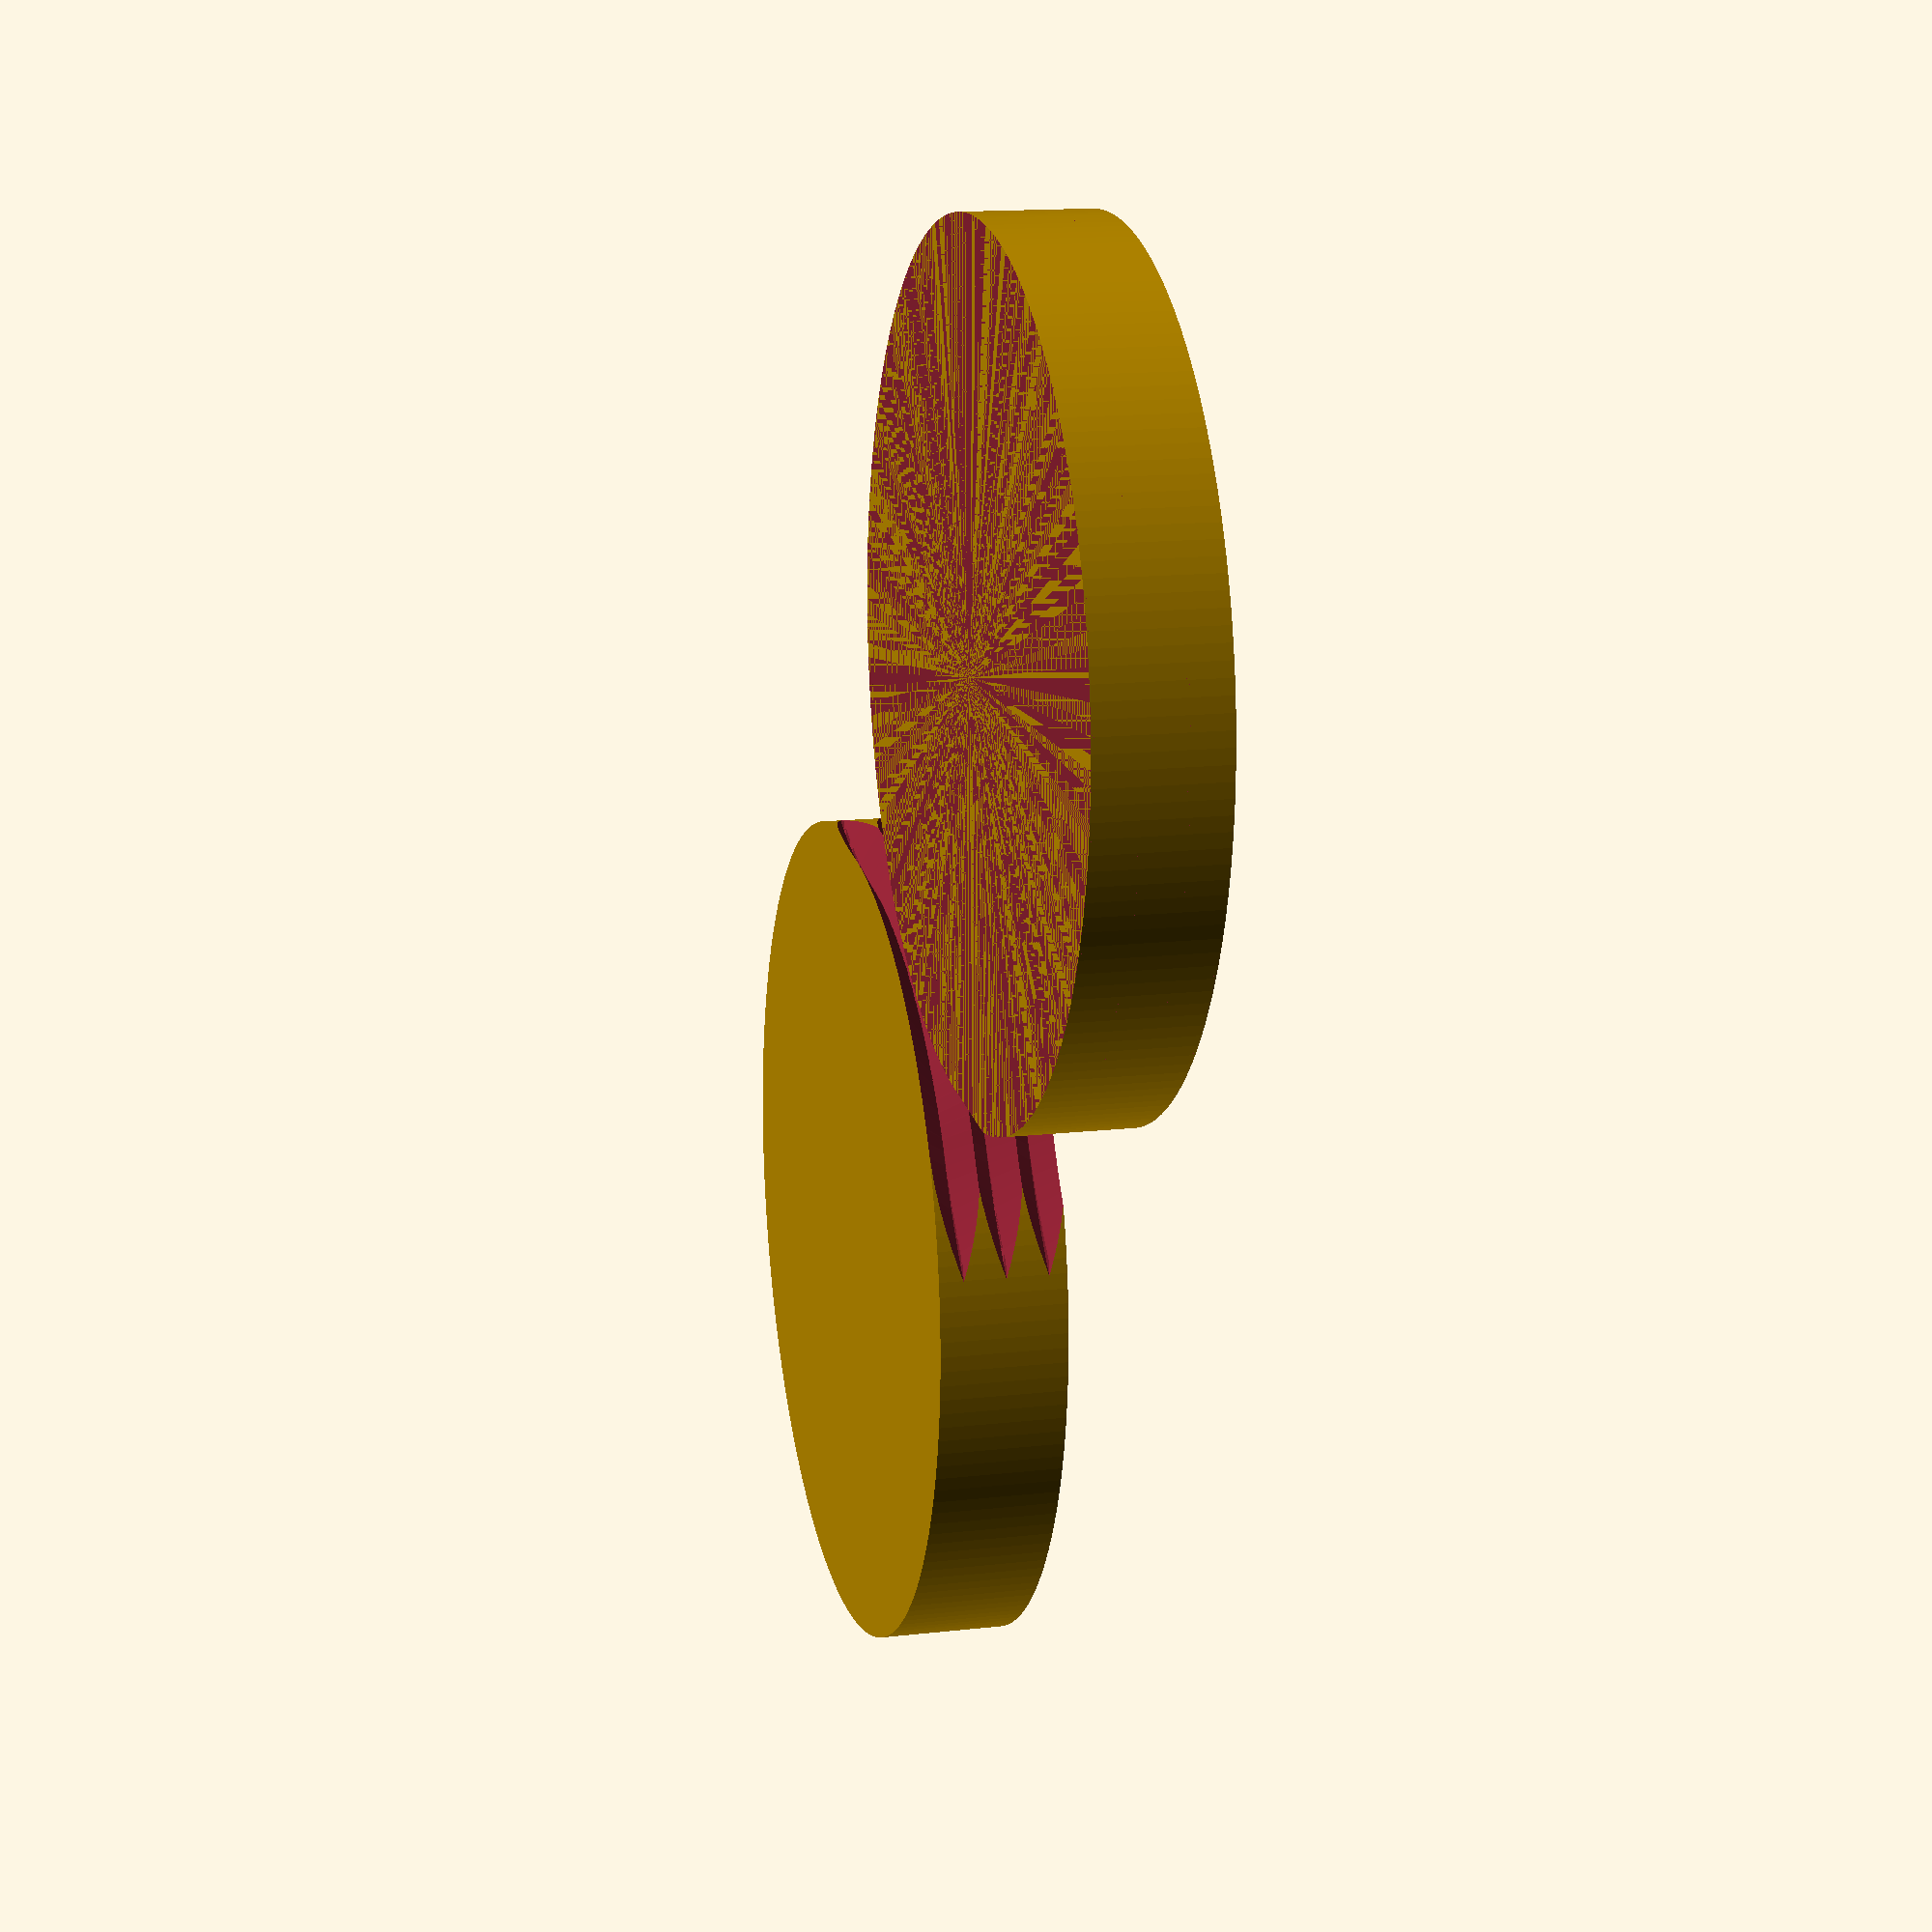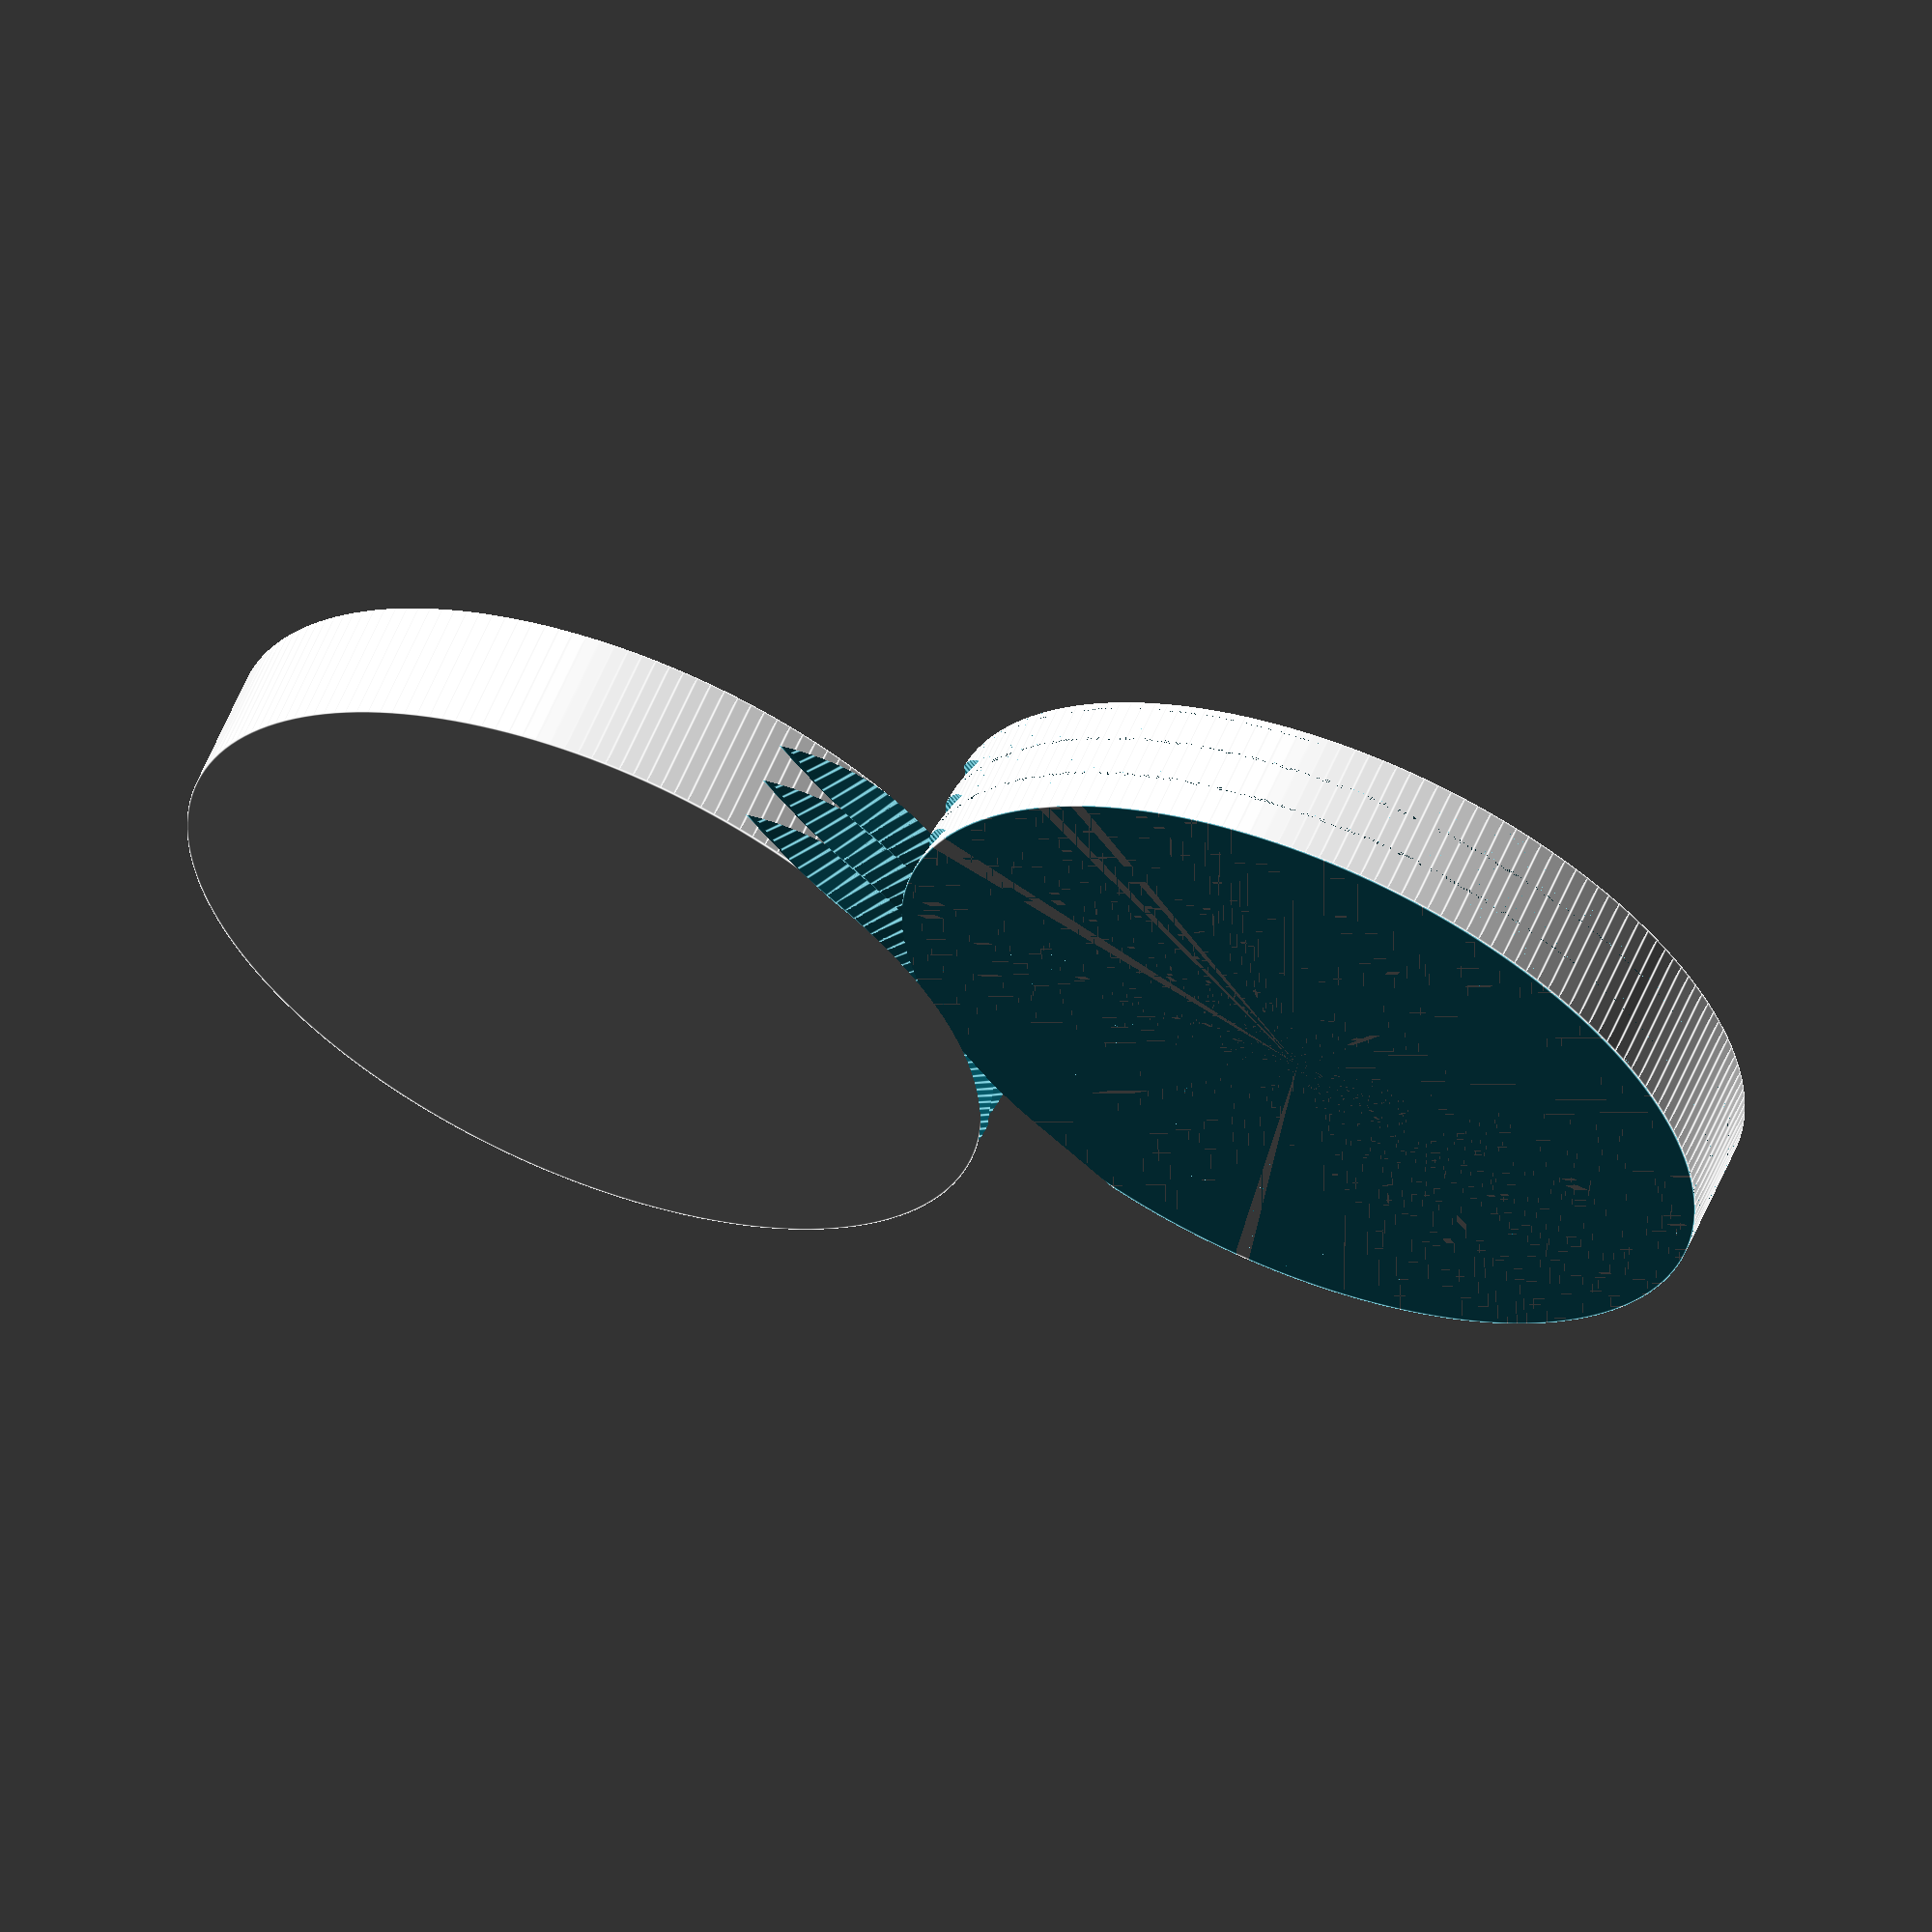
<openscad>
// REFINEMENT
$fn = 180;

// INPUT
bolt_height = 3;
bolt_radius = 10;

cutter_radius = 10;
cutter_angle = 60;

mm_per_thread = 1;

// DERIVED
cutter_height = tan(cutter_angle)*cutter_radius/2;
increment_deg = 360/$fn;
increment_z = increment_deg*mm_per_thread/360;
total_iterations = bolt_height / increment_z;
offset = sin(cutter_angle/2)*cutter_radius;

threadmill_height = tan(cutter_angle/2)*cutter_radius/2;

echo(cutter_height);
echo(threadmill_height);
// DEFINE CUTTERS

module dovetail() {
    translate([bolt_radius + cos(cutter_angle/2)*cutter_radius-1, 0, -offset]) {
        rotate(a=[0, cutter_angle/2, 0]) { 
            cylinder(cutter_height, cutter_radius, cutter_radius/2, false);
        }
    }
}

module threadmill() {
    translate([bolt_radius + cutter_radius-1, 0, 0]) {
            cylinder(threadmill_height, cutter_radius, cutter_radius/2, false);
        rotate([0,180,0]){
            cylinder(threadmill_height, cutter_radius, cutter_radius/2, false);
        }
    }
}

module dovetail_screw(start_deg, end_deg) {
// perform milling operations
    difference() {
        cylinder(bolt_height, bolt_radius, bolt_radius, false);
        union() {
            for(i = [1: total_iterations]) {
                translate([0,0,i*increment_z]) {
                    rotate(a=[0,0,i*increment_deg]) {
                        if (i*increment_deg % 360 < end_deg && i*increment_deg % 360 > start_deg) {
                            dovetail();
                        }
                    }
                }
            }
        }
    }
}

module threadmill_screw(start_deg, end_deg) {
    difference() {
        cylinder(bolt_height, bolt_radius, bolt_radius, false);
        union() {
            for(i = [1: total_iterations]) {
                translate([0,0,i*increment_z]) {
                    rotate(a=[0,0,i*increment_deg]) {
                        if (i*increment_deg % 360 < end_deg && i*increment_deg % 360 > start_deg) {
                            threadmill();
                        }
                    }
                }
            }
        }
    }
}

module show_difference(start_deg, end_deg) {
    difference() {
        dovetail_screw(start_deg, end_deg);
        threadmill_screw(start_deg, end_deg);
    }
}

module show_side_by_side(start_deg, end_deg) {
    dovetail_screw(start_deg, end_deg);
    translate([-bolt_radius*2 + 1, 0, -mm_per_thread/2]) {
        rotate([0, 0, 180]) {
            threadmill_screw(start_deg, end_deg);
        }
    }
}

show_side_by_side(150, 210);
</openscad>
<views>
elev=165.6 azim=55.9 roll=283.9 proj=p view=wireframe
elev=119.9 azim=20.9 roll=337.2 proj=o view=edges
</views>
